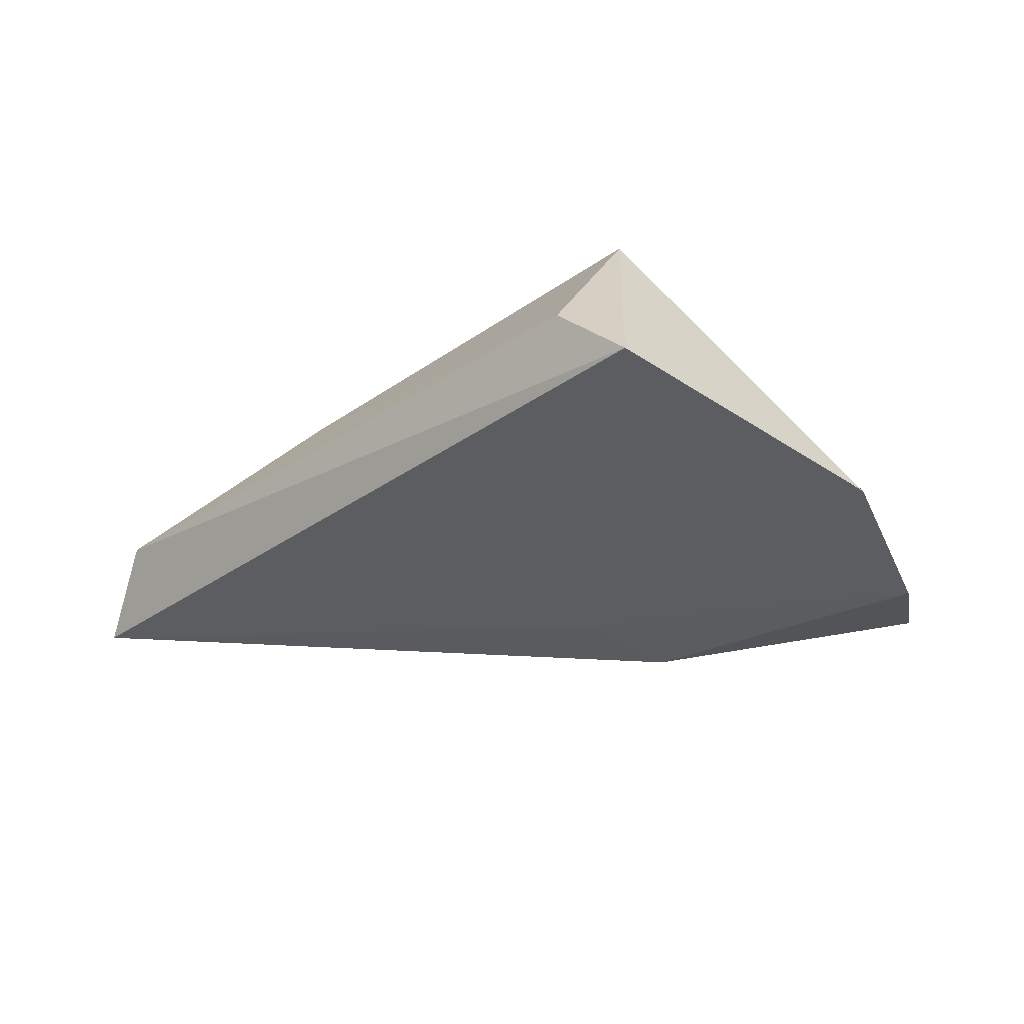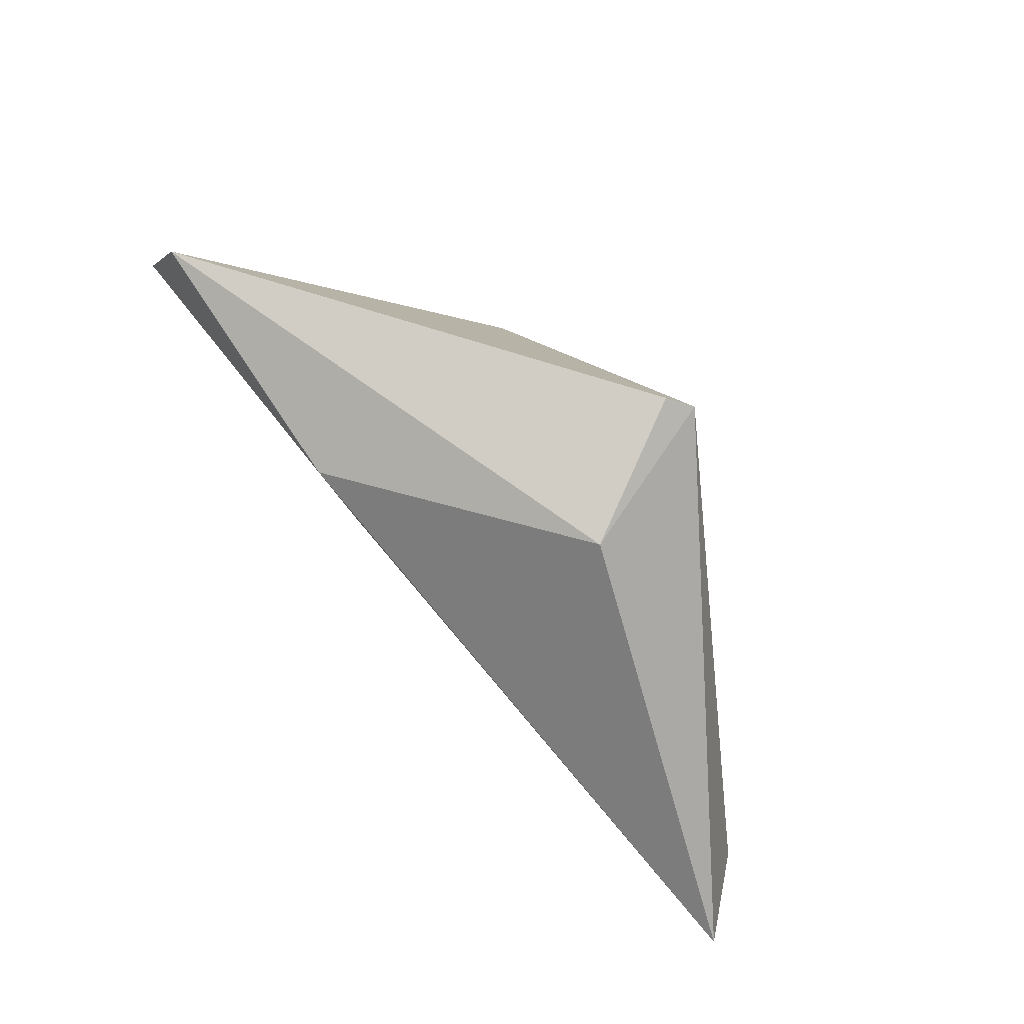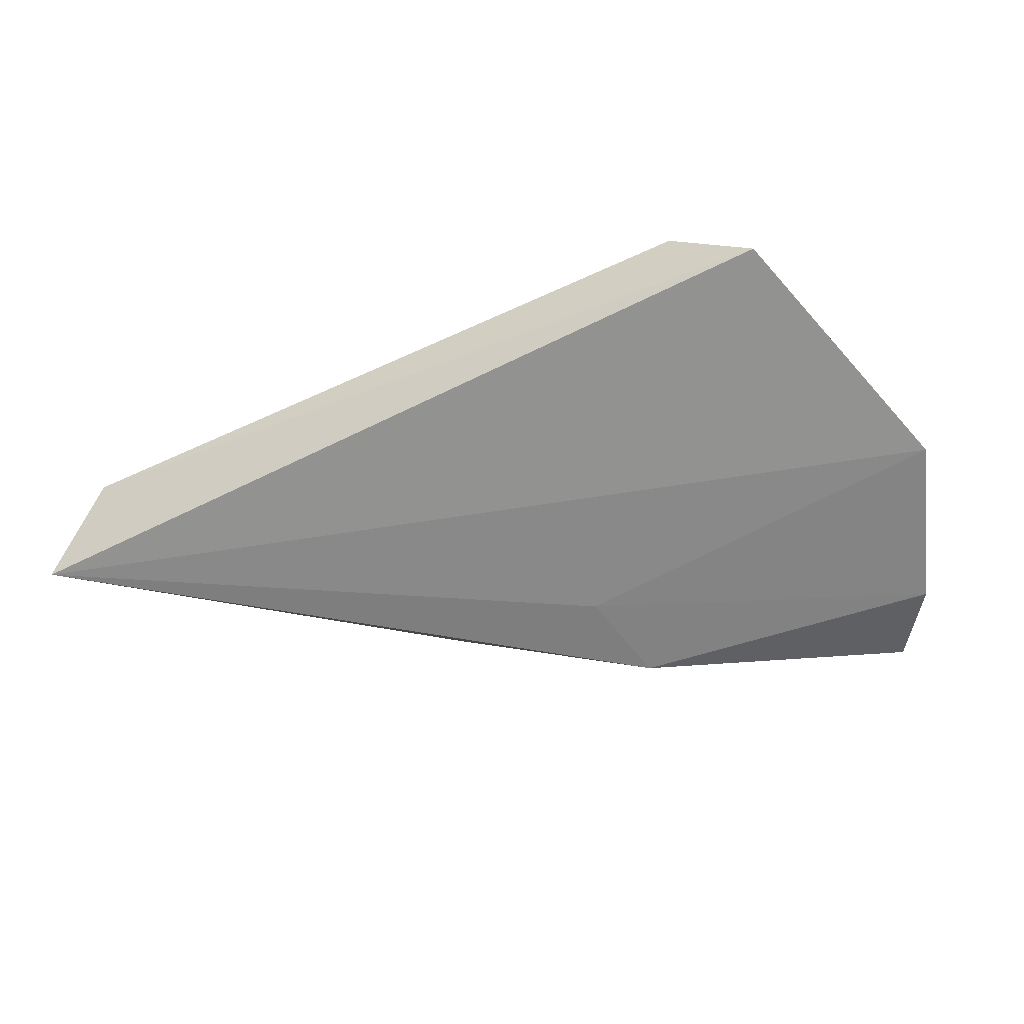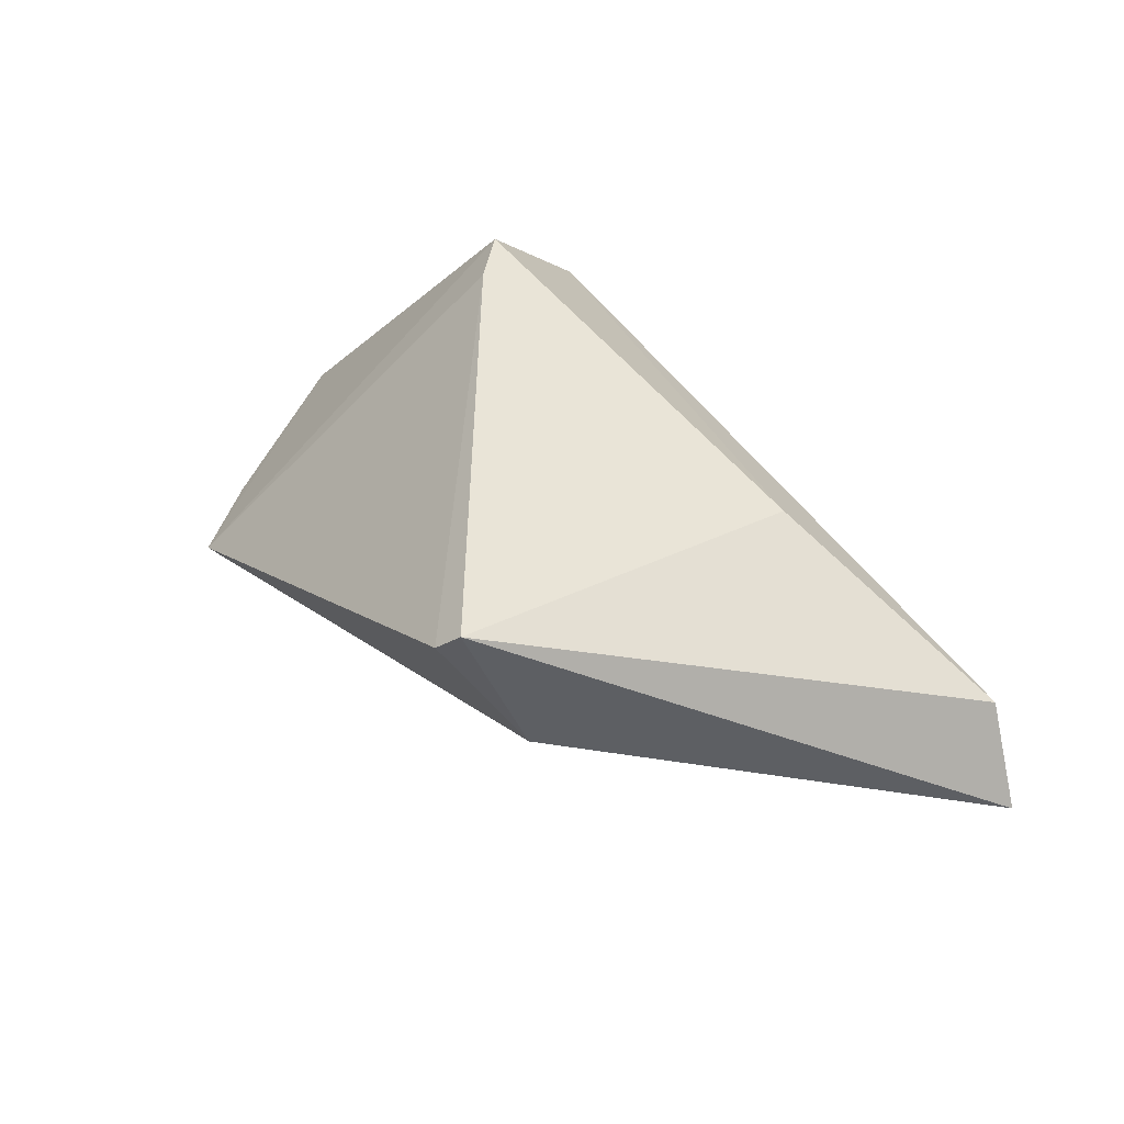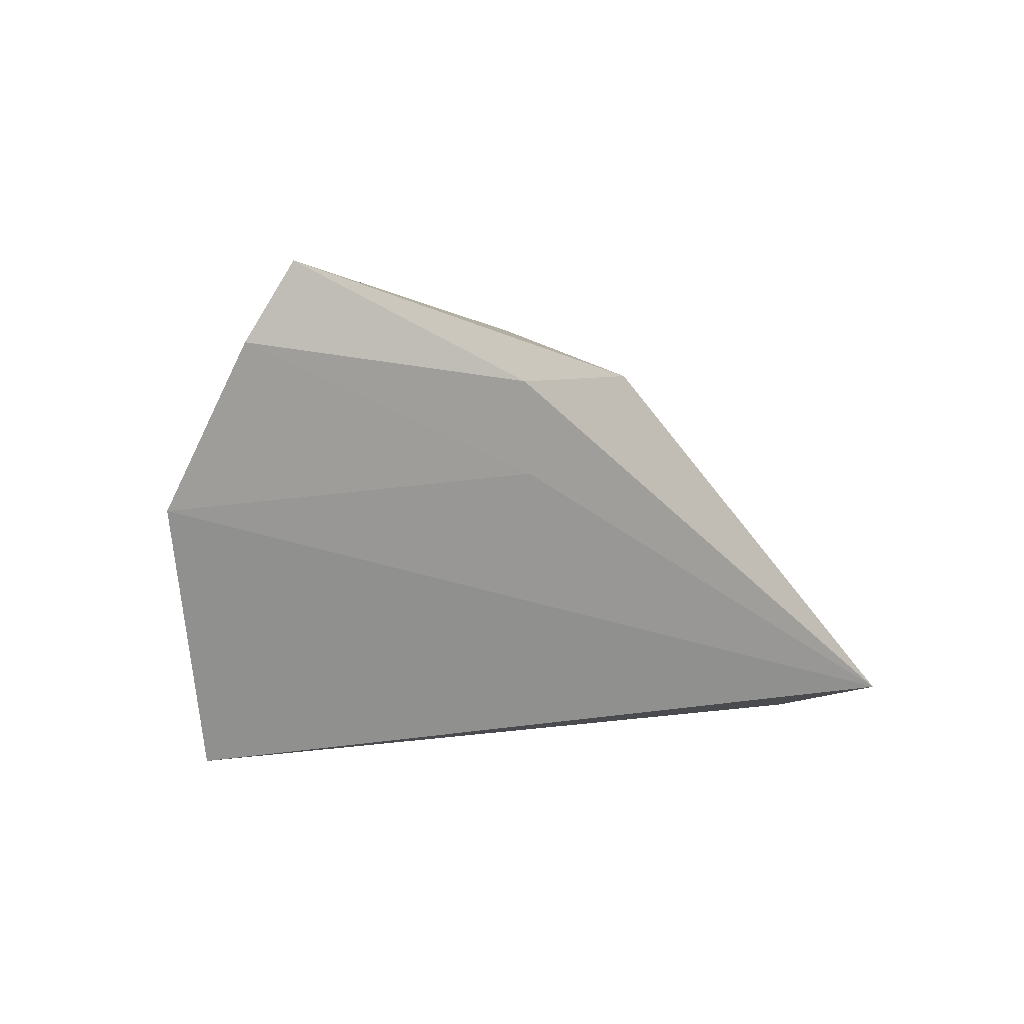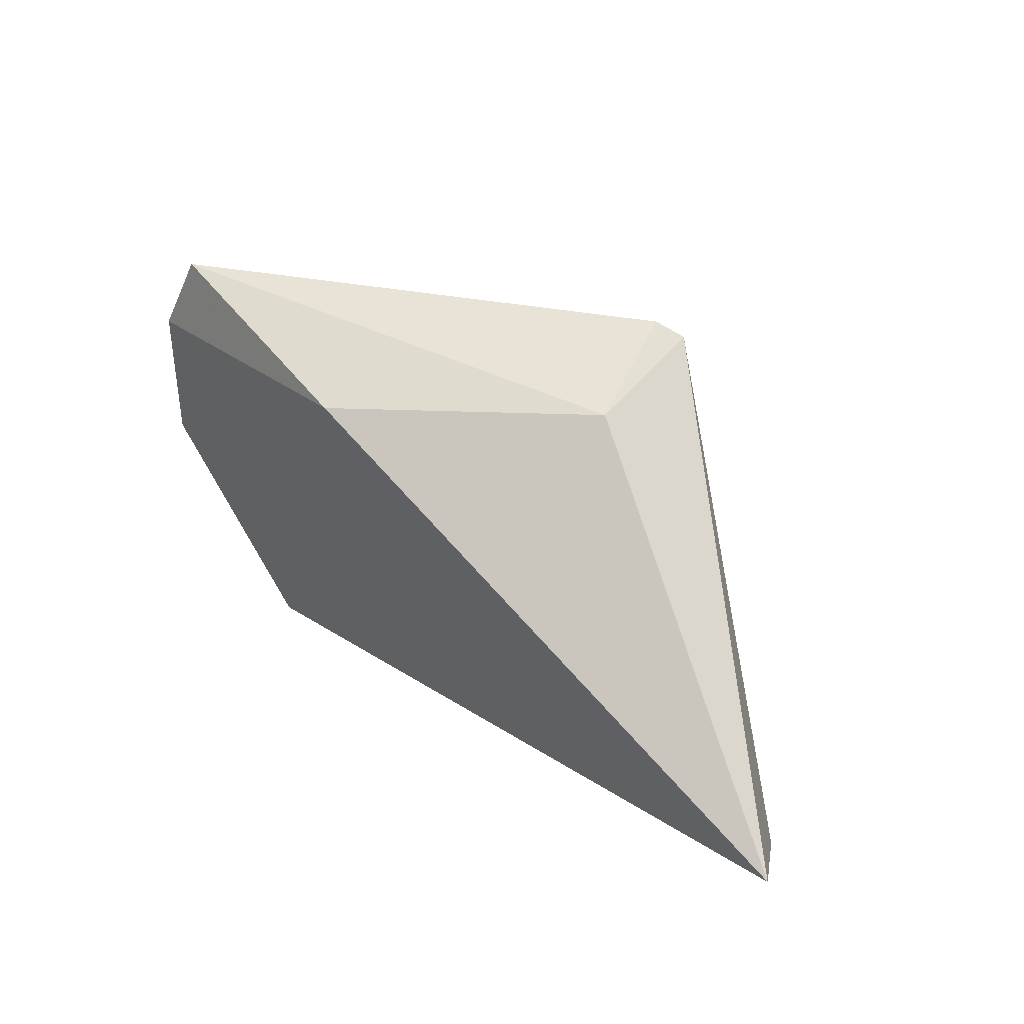
<metadata>
{"format":"obj","ext":"obj","renderer":"f3d","projection":"perspective","resolution":1024,"background":"white","views":[{"elev":-25.2,"azim":45.1,"up":"+Z"},{"elev":61.2,"azim":-127.9,"up":"+Y"},{"elev":-48.0,"azim":26.7,"up":"+Z"},{"elev":54.4,"azim":-127.0,"up":"+Z"},{"elev":1.0,"azim":146.1,"up":"+Y"},{"elev":22.1,"azim":-130.9,"up":"+Y"}]}
</metadata>
<code>
v 0.006513 0.02051 -0.02158
v -0.06717 -0.02451 -0.009796
v -0.05796 -0.02774 0.001304
v -0.02617 0.02309 0.0003224
v 0.0538 0.004106 -0.01599
v -0.01746 0.03048 0.01815
v 0.03228 -0.02774 0.004875
v 0.04634 0.02398 -0.02158
v -0.01983 0.0282 0.02132
v 0.03965 0.03407 -0.02105
v 0.02481 -0.007298 0.02358
v 0.04337 -0.02774 -0.004376
v -0.0241 -0.01985 0.0125
v 0.03 -0.01299 0.02258
v 0.003653 0.008579 -0.01857
f 5 10 14
f 12 2 5
f 5 14 12
f 3 9 2
f 2 12 3
f 5 2 15
f 2 1 15
f 8 10 5
f 8 1 10
f 5 15 8
f 8 15 1
f 10 1 4
f 2 9 4
f 4 1 2
f 9 3 13
f 7 12 14
f 7 3 12
f 14 13 7
f 7 13 3
f 6 4 9
f 10 4 6
f 9 13 11
f 11 13 14
f 11 6 9
f 11 14 10
f 10 6 11

</code>
